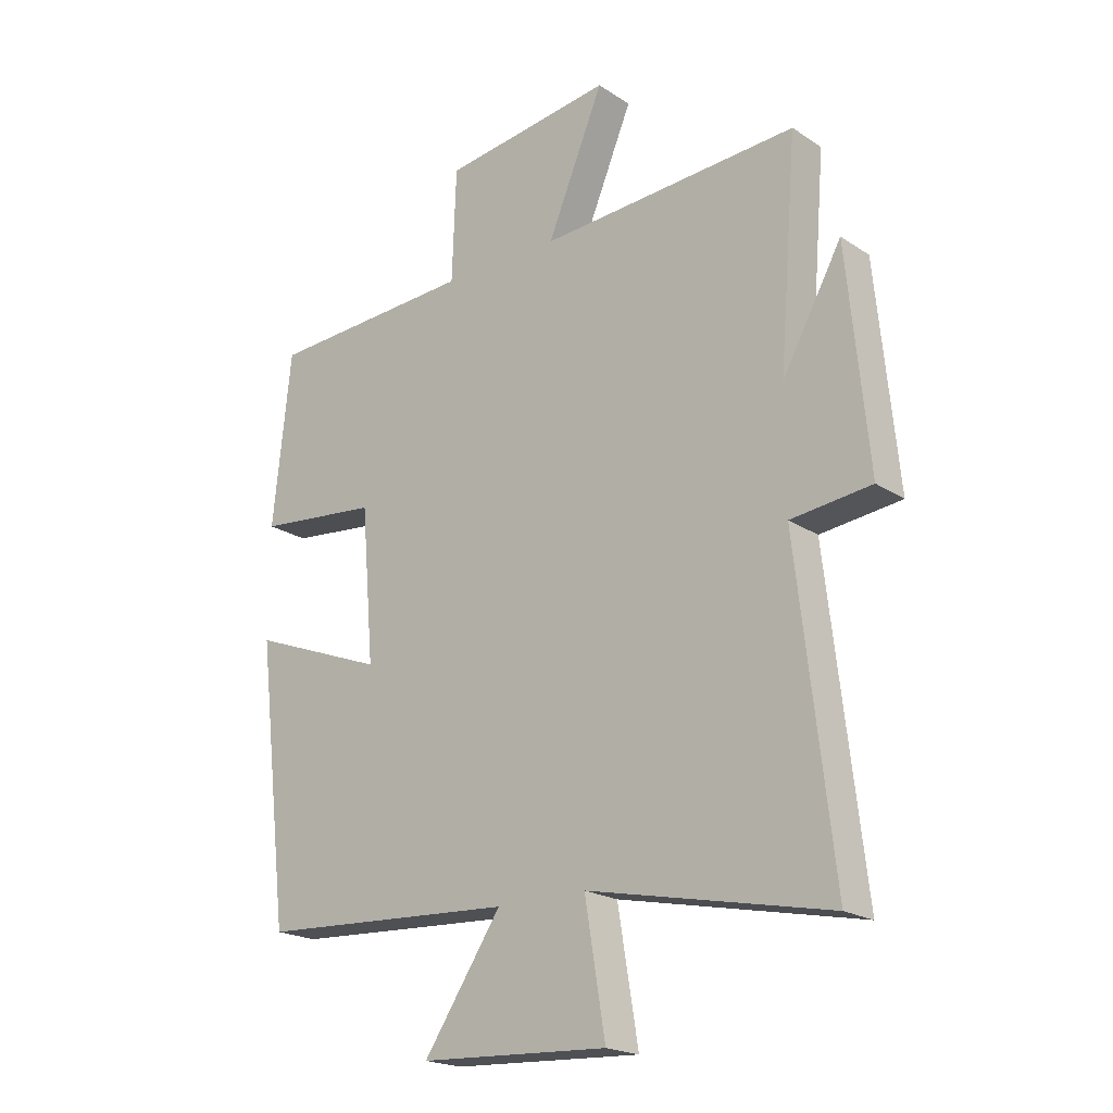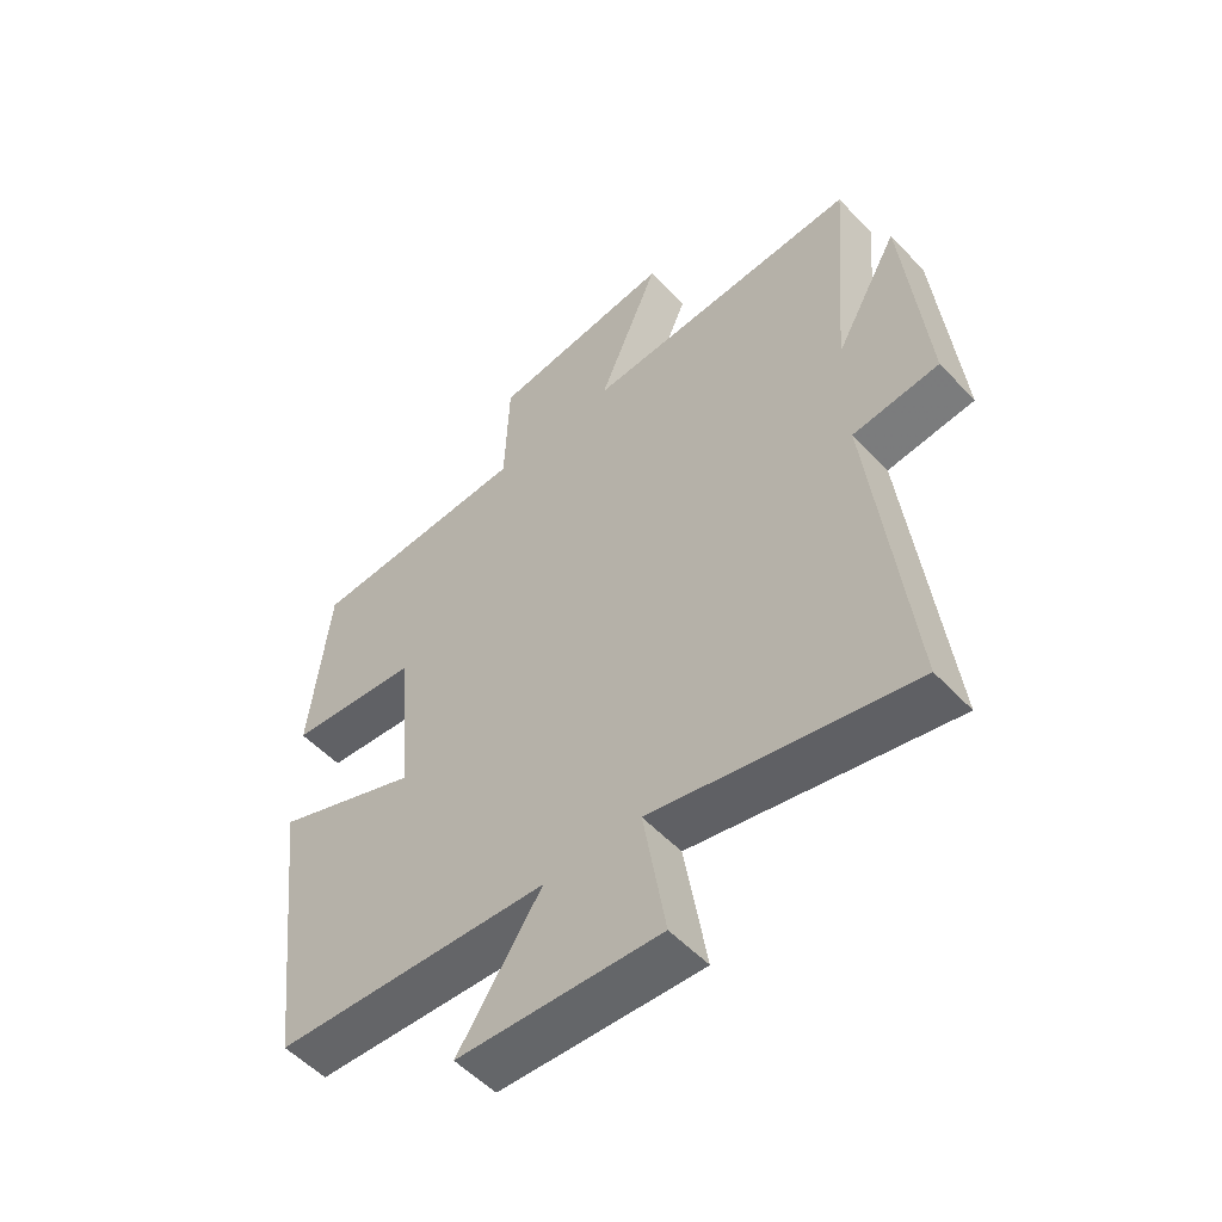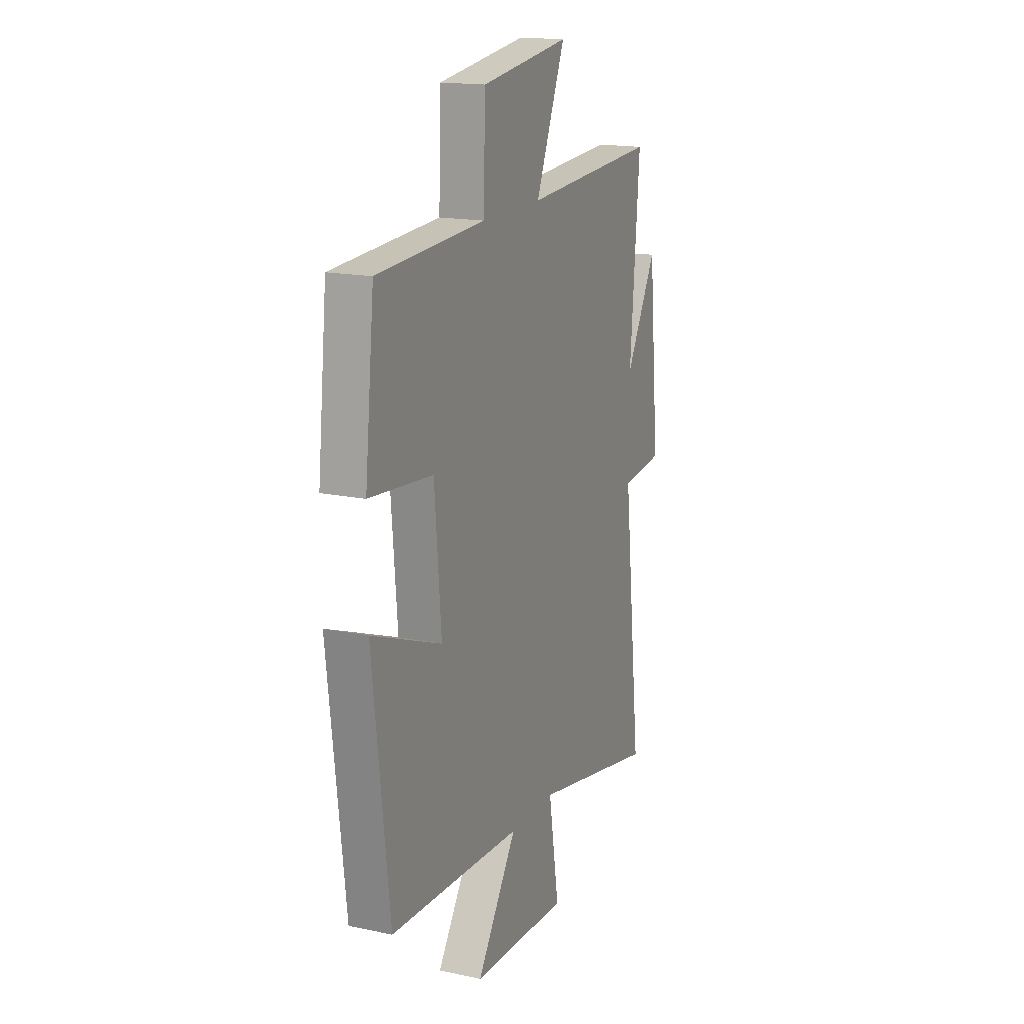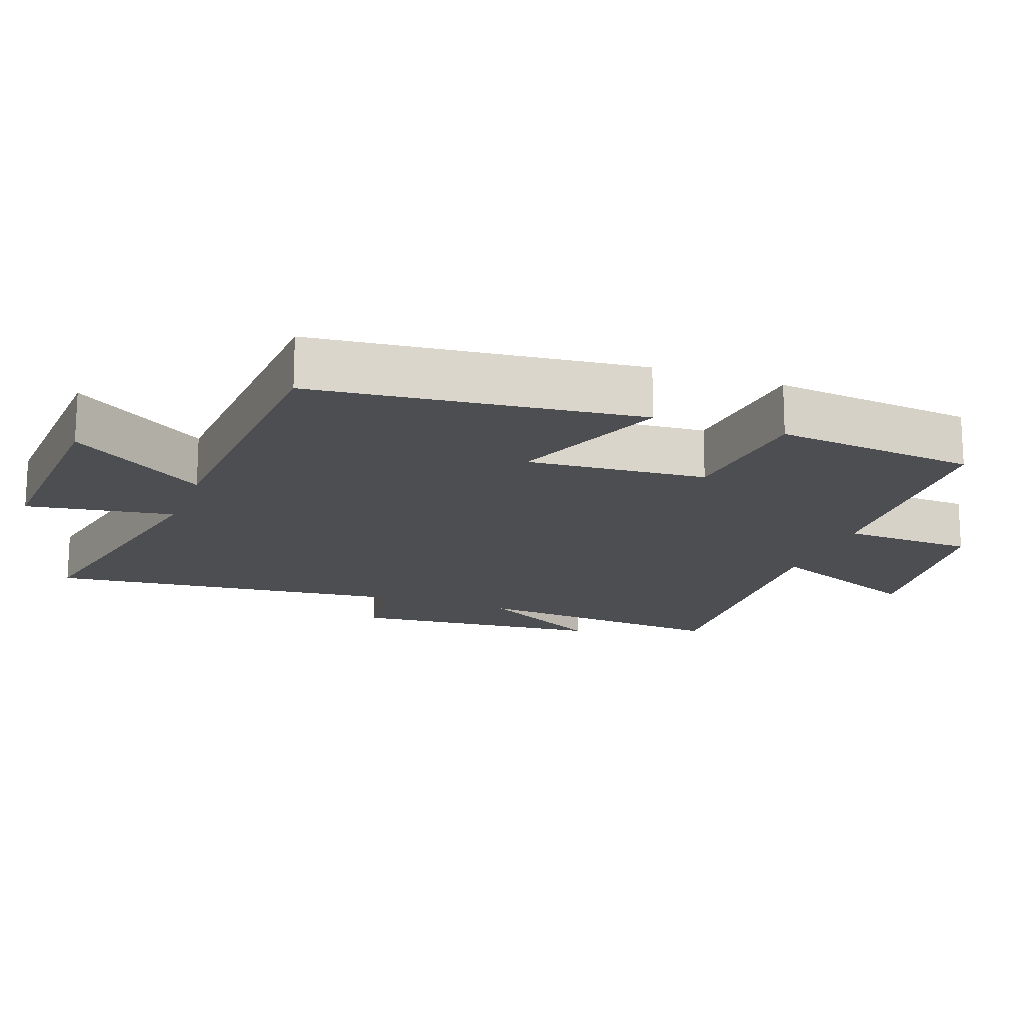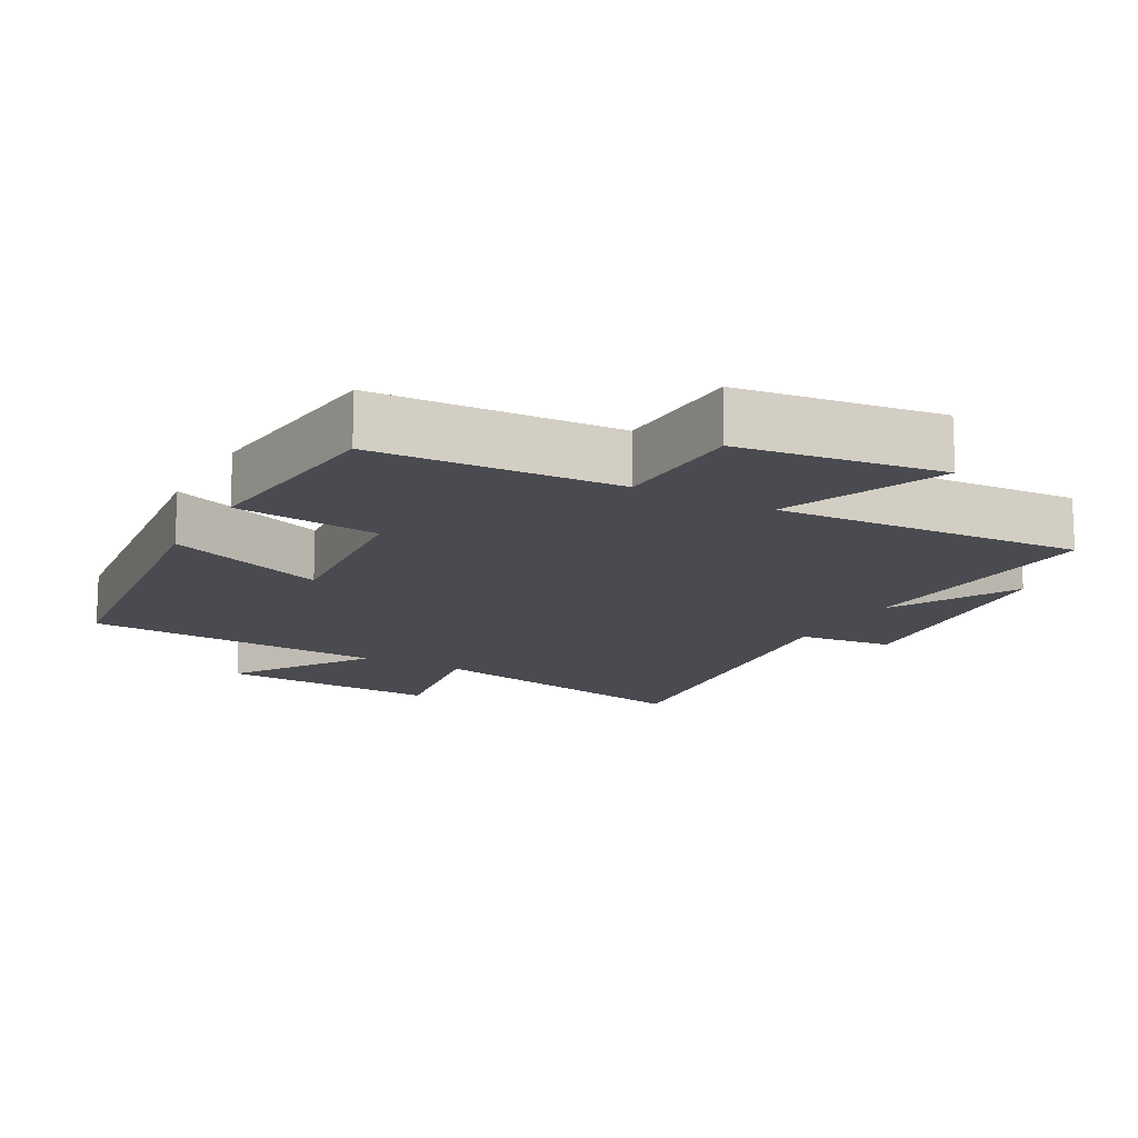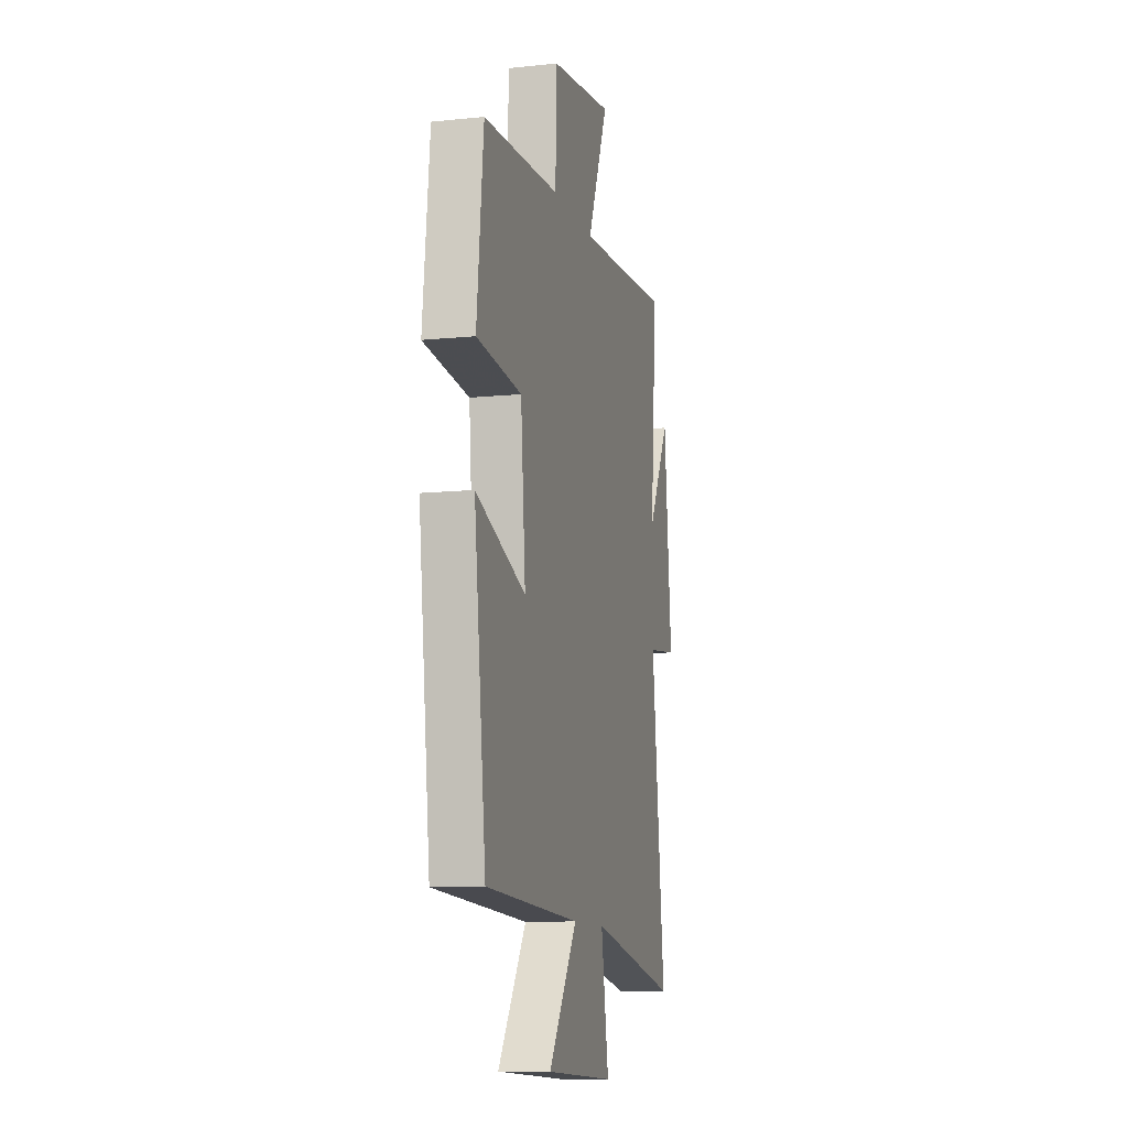
<metadata>
{"format":"obj","ext":"obj","renderer":"f3d","projection":"perspective","resolution":1024,"background":"white","views":[{"elev":-20.5,"azim":40.3,"up":"+Z"},{"elev":-53.8,"azim":42.0,"up":"+Z"},{"elev":16.7,"azim":-66.7,"up":"+Z"},{"elev":-17.0,"azim":-110.3,"up":"+Y"},{"elev":-14.6,"azim":-28.8,"up":"+Y"},{"elev":-10.5,"azim":-75.6,"up":"+Z"}]}
</metadata>
<code>
v -0.445 0.07 -0.476
v -0.5 0.07 -0.004
v -0.269 0.07 -0.093
v -0.291 0.07 0.167
v -0.5 0.07 0.188
v -0.469 0.07 0.481
v -0.115 0.07 0.5
v -0.108 0.07 0.692
v 0.184 0.07 0.732
v 0.087 0.07 0.5
v 0.531 0.07 0.527
v 0.5 0.07 0.148
v 0.602 0.07 0.332
v 0.638 0.07 -0.038
v 0.5 0.07 -0.054
v 0.561 0.07 -0.586
v 0.148 0.07 -0.5
v 0.183 0.07 -0.714
v -0.139 0.07 -0.698
v -0.006 0.07 -0.5
v -0.445 0 -0.476
v -0.5 0 -0.004
v -0.269 0 -0.093
v -0.291 0 0.167
v -0.5 0 0.188
v -0.469 0 0.481
v -0.115 0 0.5
v -0.108 0 0.692
v 0.184 0 0.732
v 0.087 0 0.5
v 0.531 0 0.527
v 0.5 0 0.148
v 0.602 0 0.332
v 0.638 0 -0.038
v 0.5 0 -0.054
v 0.561 0 -0.586
v 0.148 0 -0.5
v 0.183 0 -0.714
v -0.139 0 -0.698
v -0.006 0 -0.5
f 17 18 19 20
f 1 2 3
f 20 1 3
f 17 20 3
f 17 3 4
f 16 17 4
f 15 16 4
f 12 13 14 15
f 12 15 4
f 12 4 5
f 11 12 5
f 10 11 5
f 7 8 9 10
f 5 6 7 10
f 40 39 38 37
f 23 22 21
f 23 21 40
f 23 40 37
f 24 23 37
f 24 37 36
f 24 36 35
f 35 34 33 32
f 24 35 32
f 25 24 32
f 25 32 31
f 25 31 30
f 30 29 28 27
f 30 27 26 25
f 1 21 22 2
f 2 22 23 3
f 3 23 24 4
f 4 24 25 5
f 5 25 26 6
f 6 26 27 7
f 7 27 28 8
f 8 28 29 9
f 9 29 30 10
f 10 30 31 11
f 11 31 32 12
f 12 32 33 13
f 13 33 34 14
f 14 34 35 15
f 15 35 36 16
f 16 36 37 17
f 17 37 38 18
f 18 38 39 19
f 19 39 40 20
f 20 40 21 1

</code>
